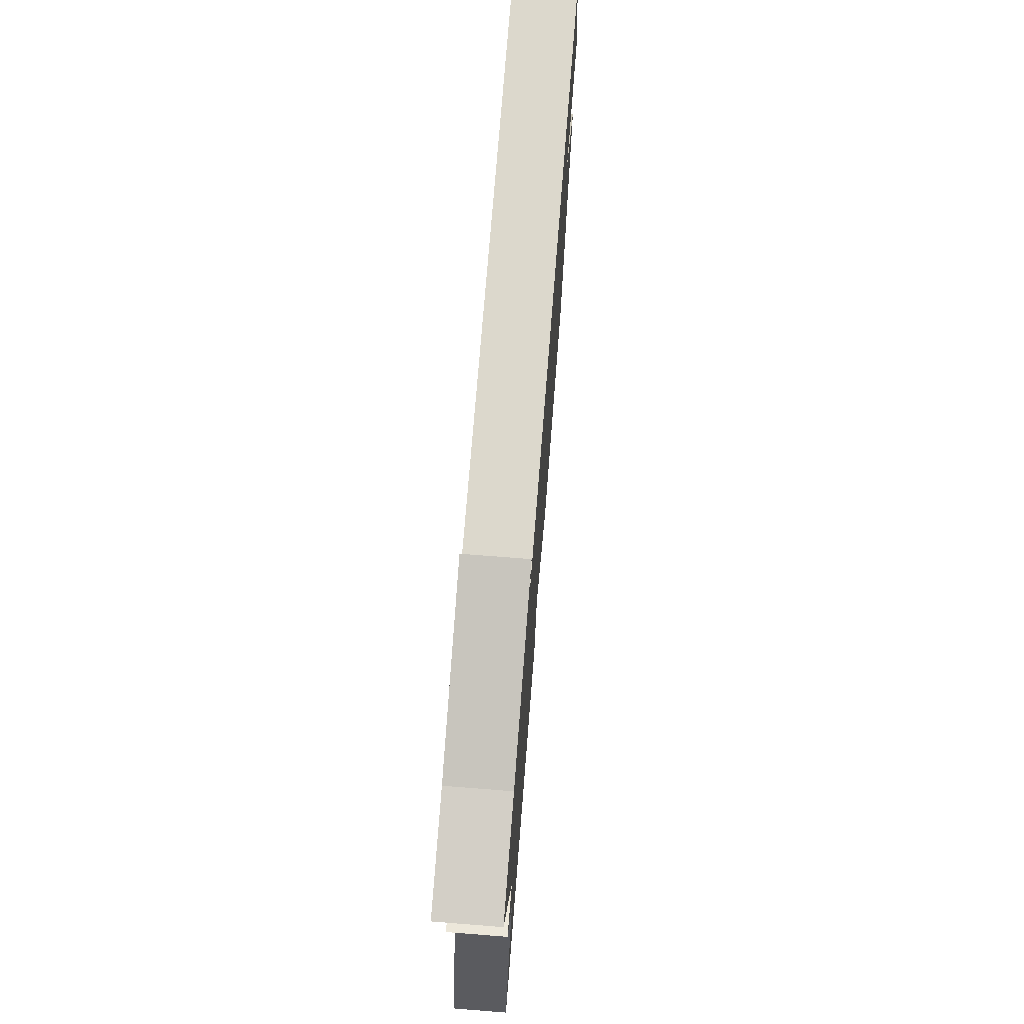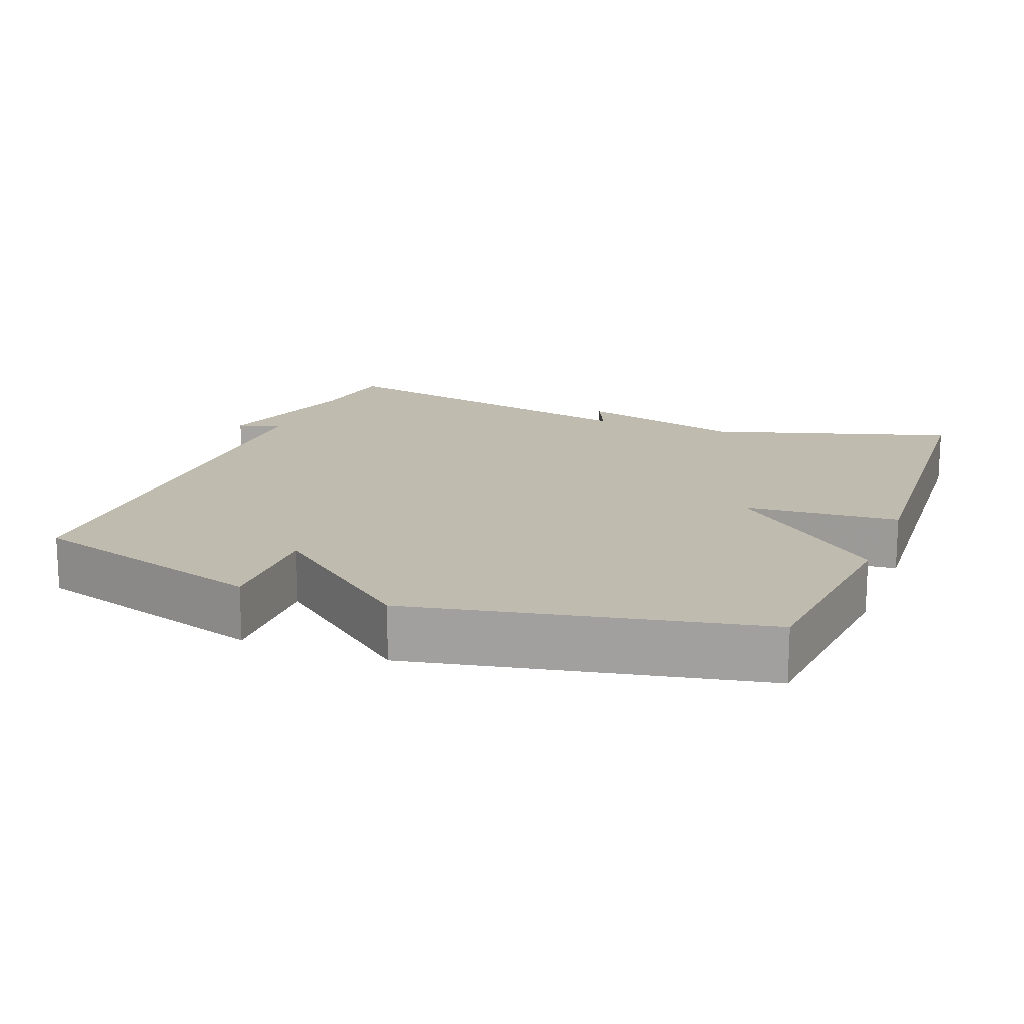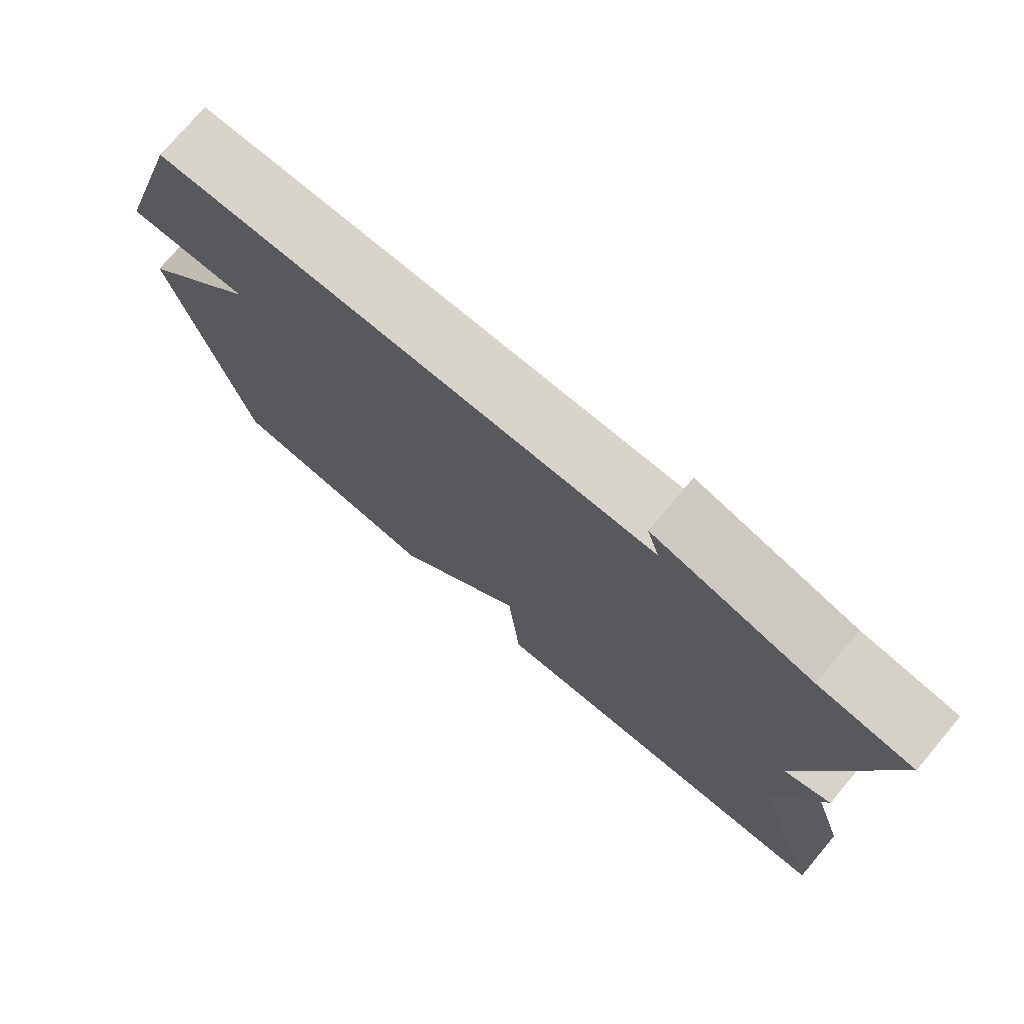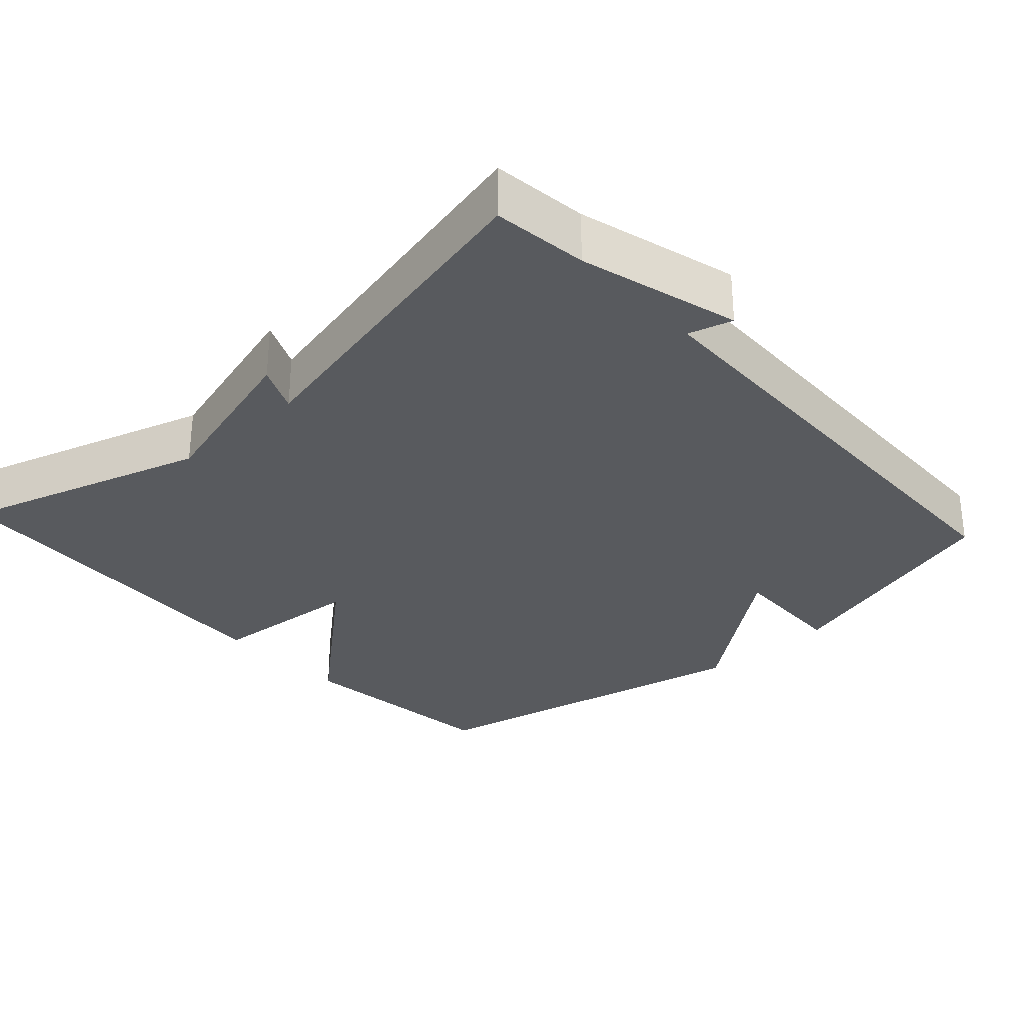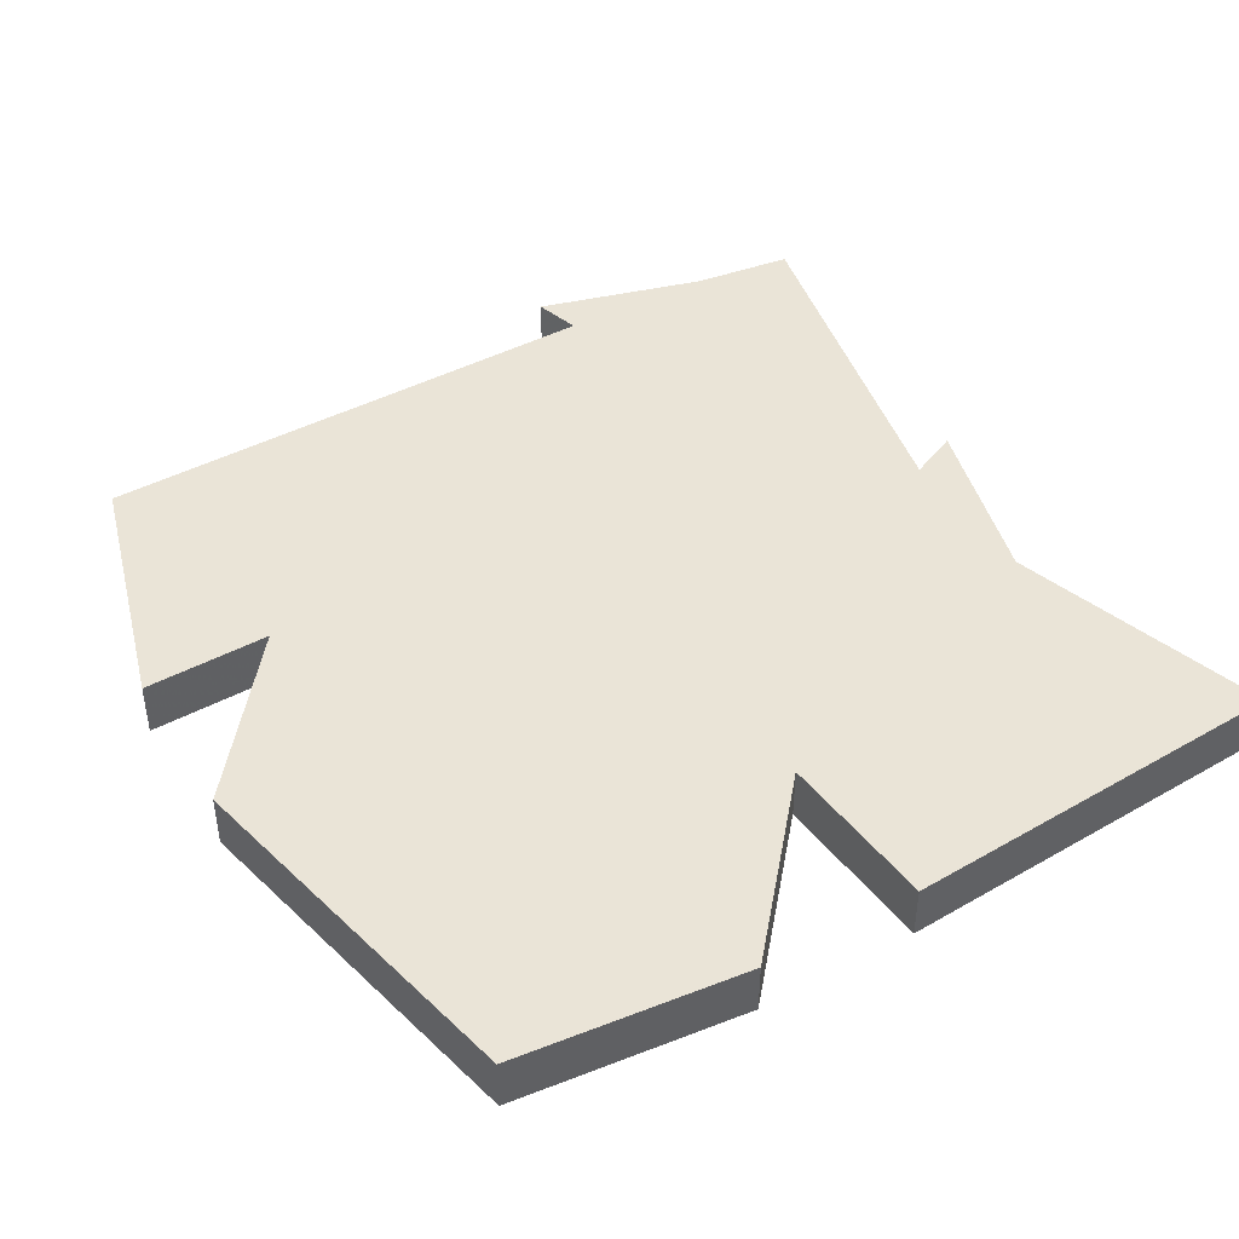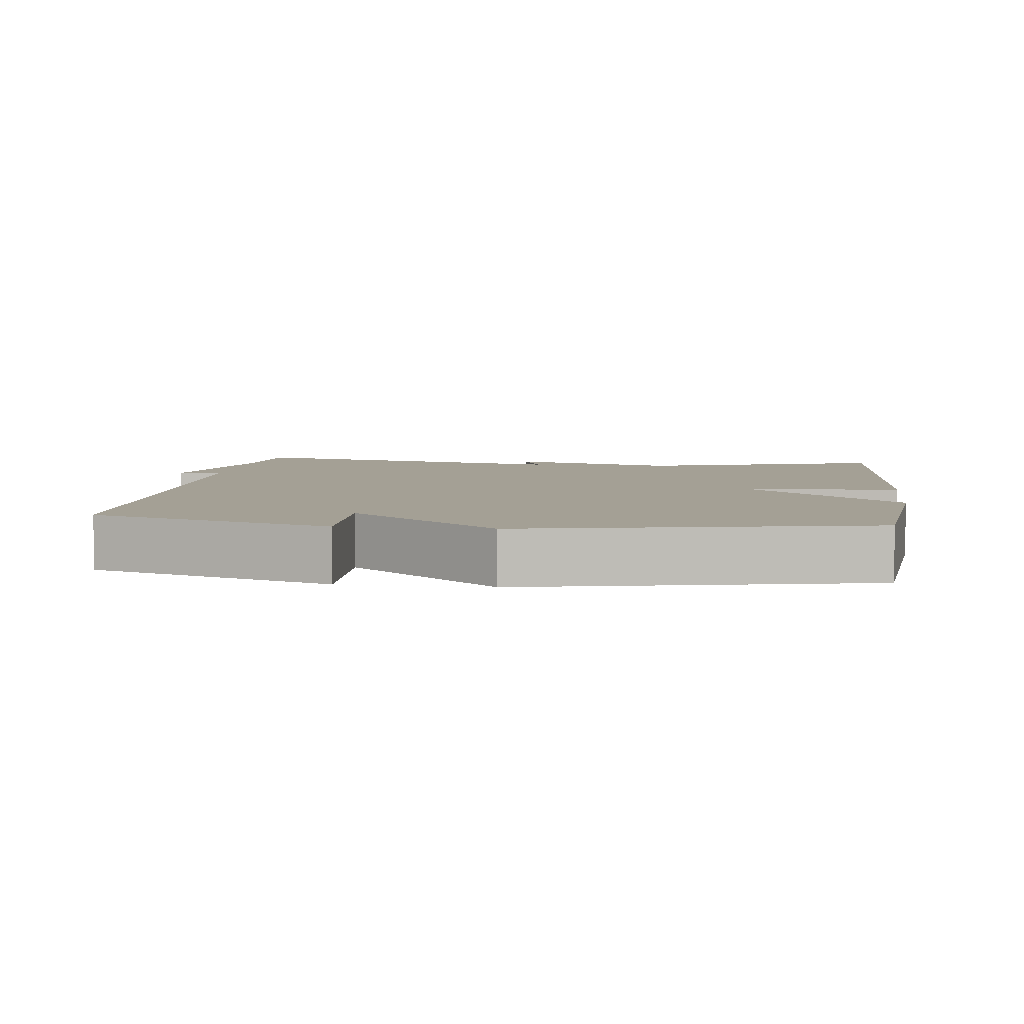
<metadata>
{"format":"obj","ext":"obj","renderer":"f3d","projection":"perspective","resolution":1024,"background":"white","views":[{"elev":74.1,"azim":-85.5,"up":"+Z"},{"elev":16.0,"azim":111.2,"up":"+Y"},{"elev":75.9,"azim":-139.8,"up":"+Z"},{"elev":-30.5,"azim":-47.7,"up":"+Y"},{"elev":43.6,"azim":149.4,"up":"+Y"},{"elev":5.7,"azim":97.2,"up":"+Y"}]}
</metadata>
<code>
v -0.5 0.07 0.5
v -0.371 0.07 0.516
v -0.154 0.07 0.576
v -0.171 0.07 0.516
v 0.5 0.07 0.5
v 0.598 0.07 0.171
v 0.435 0.07 0.176
v 0.598 0.07 -0.029
v 0.5 0.07 -0.5
v 0.207 0.07 -0.531
v 0.024 0.07 -0.32
v 0.007 0.07 -0.531
v -0.5 0.07 -0.5
v -0.397 0.07 -0.166
v -0.461 0.07 0.063
v -0.397 0.07 0.034
v -0.5 0 0.5
v -0.371 0 0.516
v -0.154 0 0.576
v -0.171 0 0.516
v 0.5 0 0.5
v 0.598 0 0.171
v 0.435 0 0.176
v 0.598 0 -0.029
v 0.5 0 -0.5
v 0.207 0 -0.531
v 0.024 0 -0.32
v 0.007 0 -0.531
v -0.5 0 -0.5
v -0.397 0 -0.166
v -0.461 0 0.063
v -0.397 0 0.034
f 14 15 16
f 11 12 13 14
f 11 14 16
f 9 10 11
f 8 9 11
f 7 8 11
f 16 1 2
f 11 16 2
f 7 11 2
f 6 7 2
f 5 6 2
f 4 5 2
f 2 3 4
f 32 31 30
f 30 29 28 27
f 32 30 27
f 27 26 25
f 27 25 24
f 27 24 23
f 18 17 32
f 18 32 27
f 18 27 23
f 18 23 22
f 18 22 21
f 18 21 20
f 20 19 18
f 1 17 18 2
f 2 18 19 3
f 3 19 20 4
f 4 20 21 5
f 5 21 22 6
f 6 22 23 7
f 7 23 24 8
f 8 24 25 9
f 9 25 26 10
f 10 26 27 11
f 11 27 28 12
f 12 28 29 13
f 13 29 30 14
f 14 30 31 15
f 15 31 32 16
f 16 32 17 1

</code>
